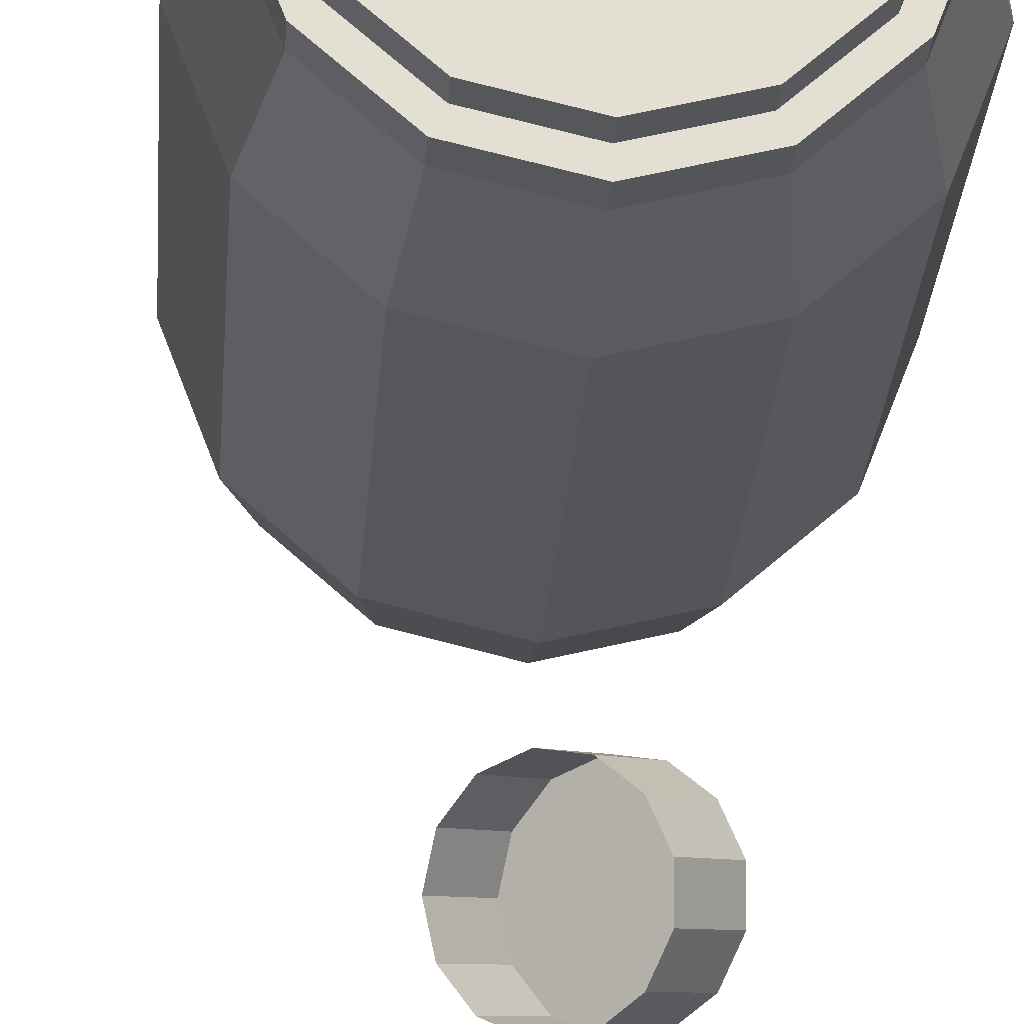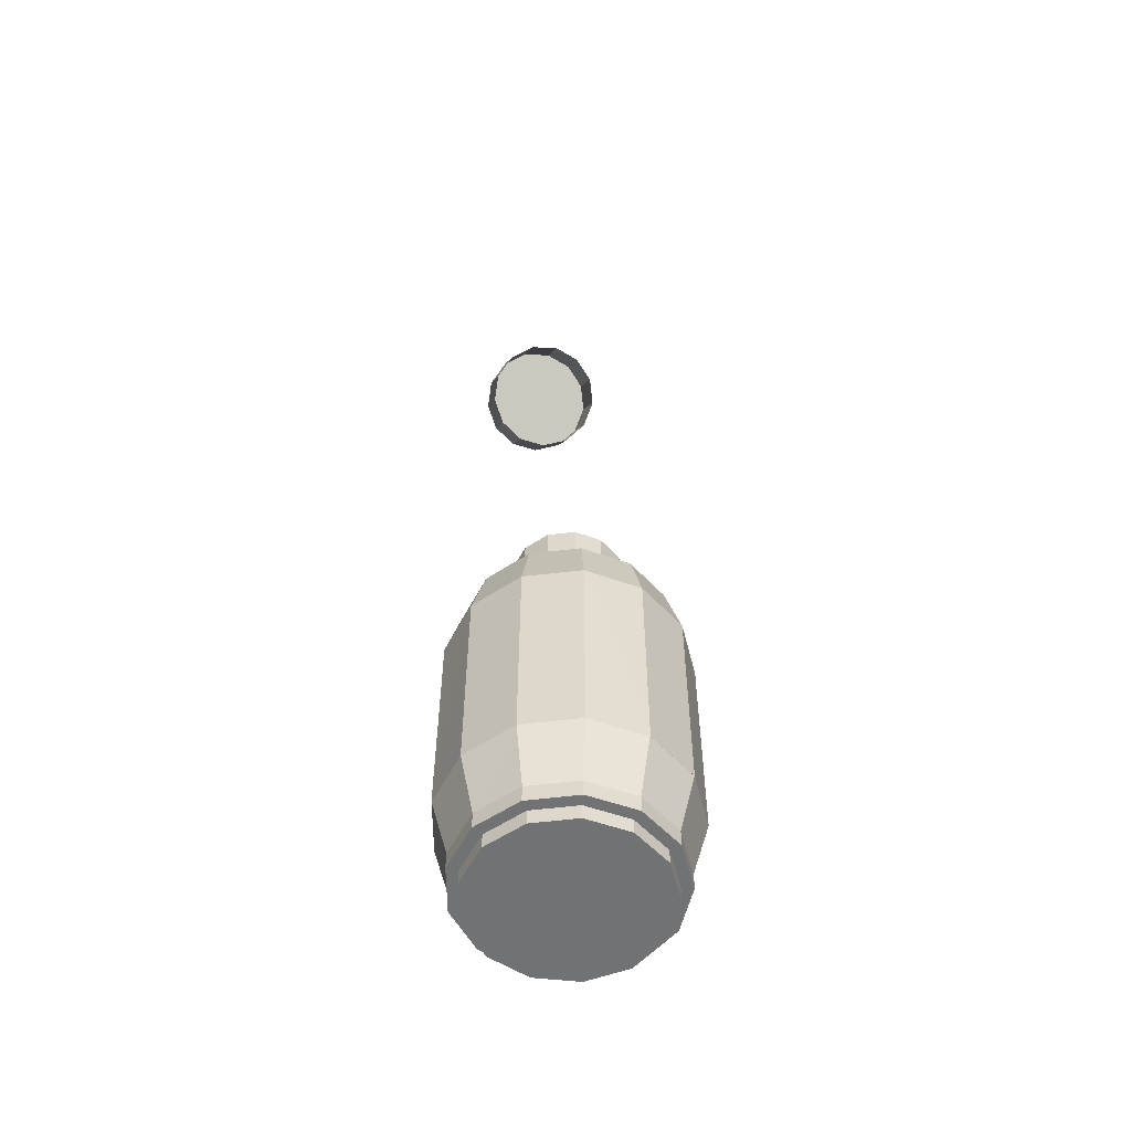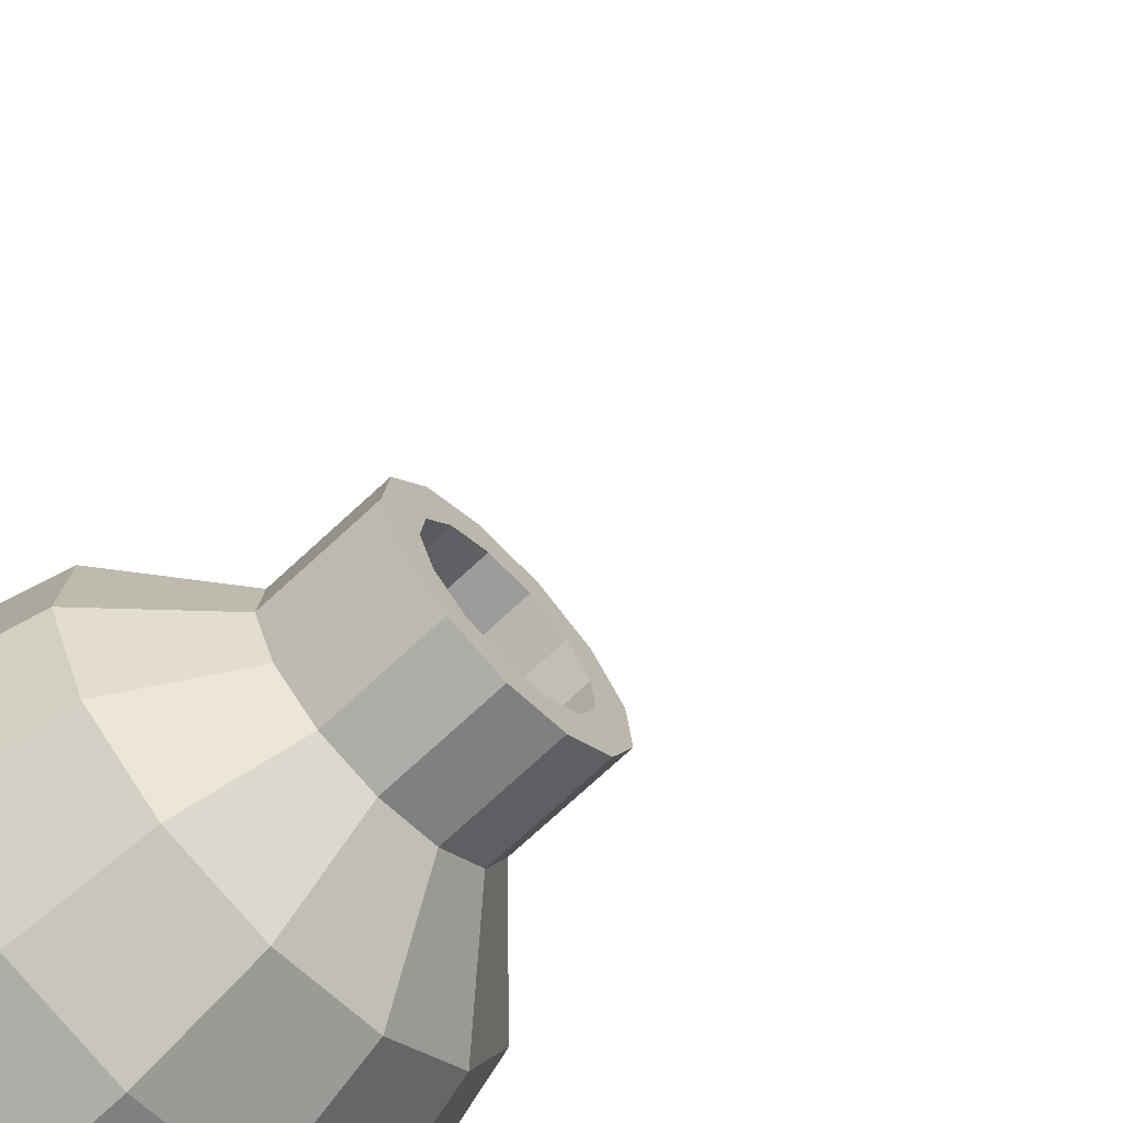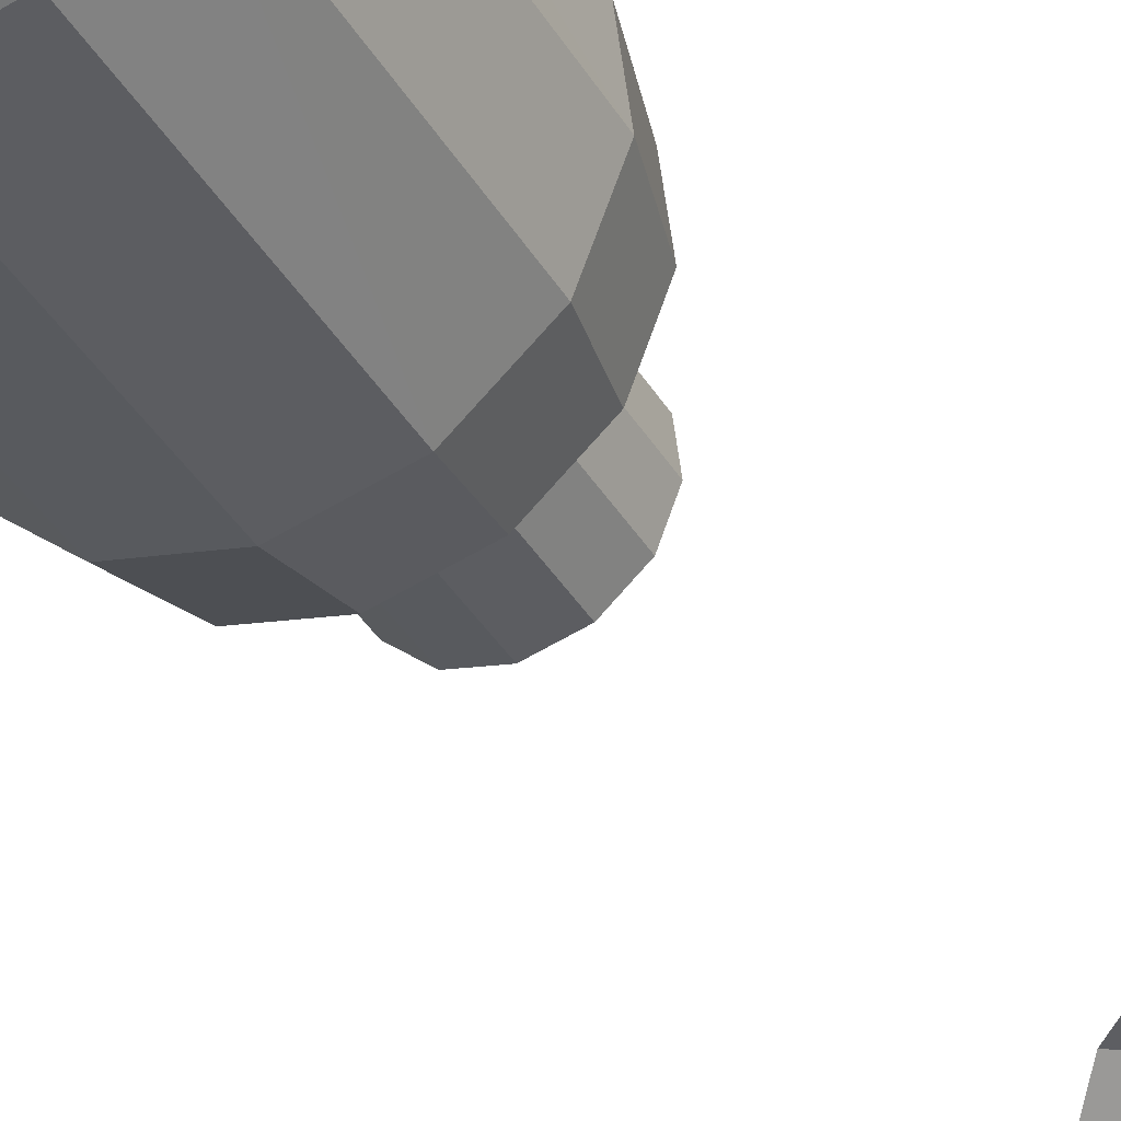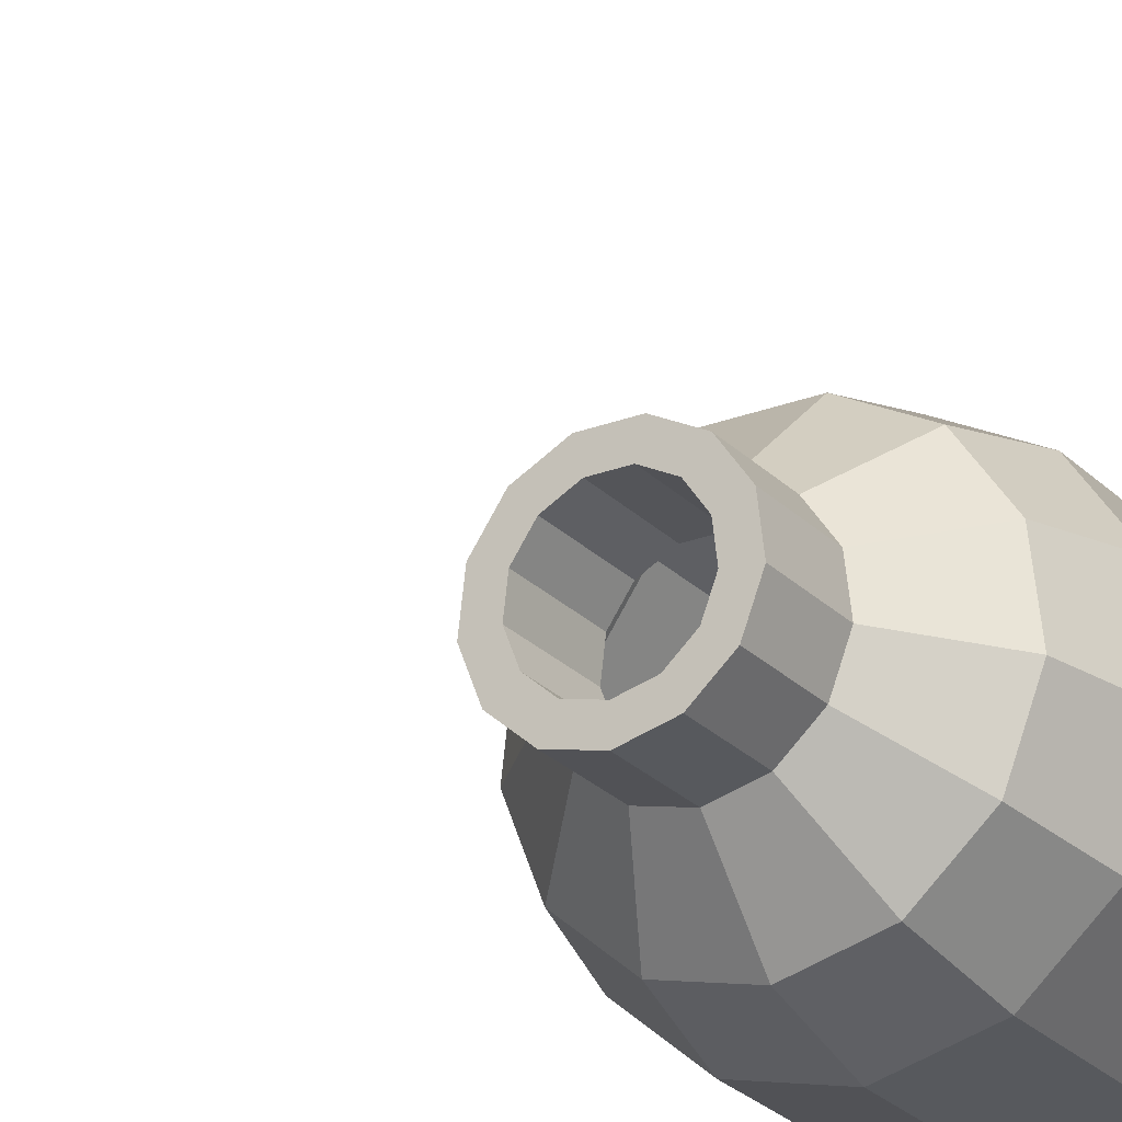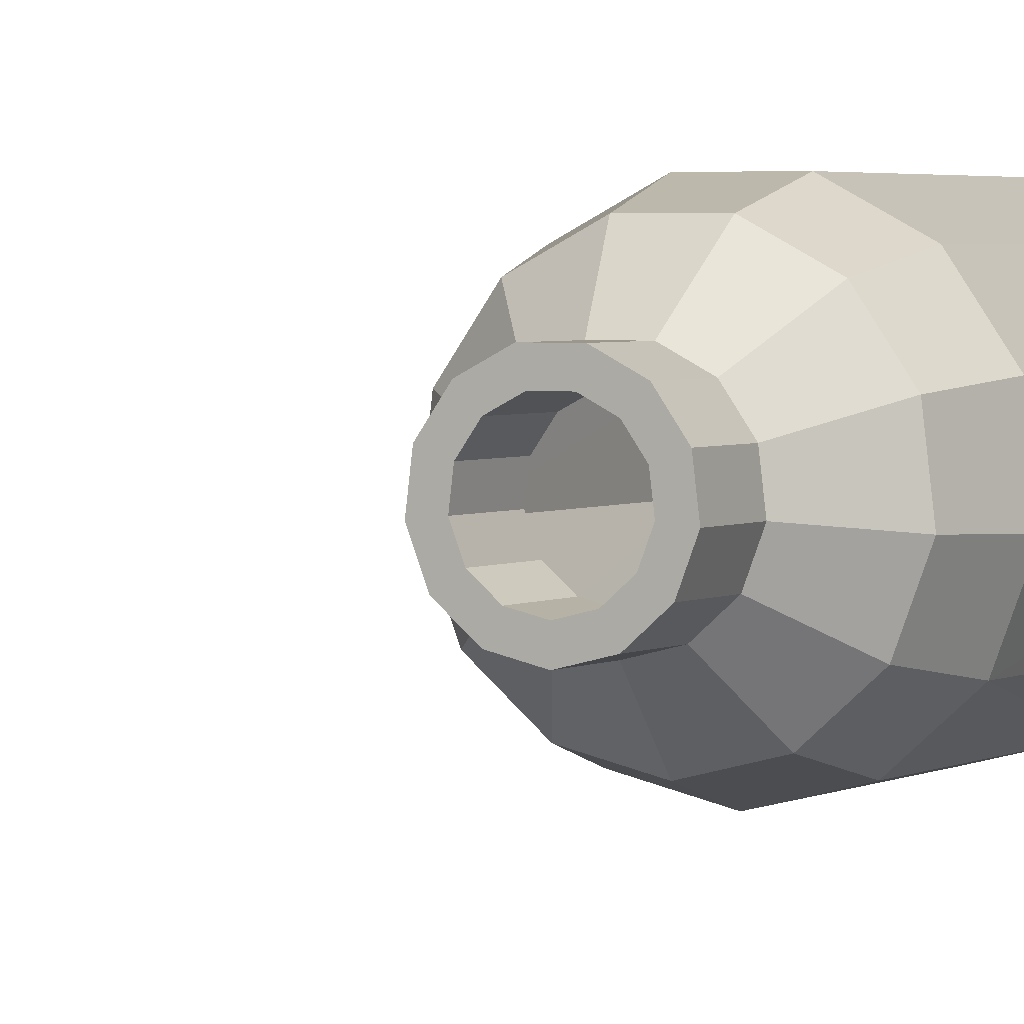
<metadata>
{"format":"obj","ext":"obj","renderer":"f3d","projection":"perspective","resolution":1024,"background":"white","views":[{"elev":-22.4,"azim":-3.4,"up":"+Z"},{"elev":-55.6,"azim":-131.3,"up":"+Y"},{"elev":-69.8,"azim":133.4,"up":"+Z"},{"elev":-37.4,"azim":27.1,"up":"+Z"},{"elev":-24.7,"azim":-147.9,"up":"+Z"},{"elev":2.6,"azim":-153.1,"up":"+Z"}]}
</metadata>
<code>
o Water_Bottle_Sphere.003
v -0.03556 0.955 -0.2637
v 0.0889 0.955 -0.233
v 0.1083 0.801 -0.2699
v -0.03556 0.801 -0.3054
v 0.2191 0.801 -0.1717
v 0.1848 0.955 -0.148
v 0.2716 0.801 -0.0332
v 0.2303 0.955 -0.02818
v 0.2149 0.955 0.09907
v 0.2538 0.801 0.1138
v 0.142 0.955 0.2046
v 0.1697 0.801 0.2357
v 0.02853 0.955 0.2641
v 0.0385 0.801 0.3046
v -0.09965 0.955 0.2641
v -0.1096 0.801 0.3046
v -0.2132 0.955 0.2046
v -0.2408 0.801 0.2357
v -0.286 0.955 0.09907
v -0.3249 0.801 0.1138
v -0.3014 0.955 -0.02818
v -0.3428 0.801 -0.0332
v -0.2902 0.801 -0.1717
v -0.256 0.955 -0.148
v -0.1794 0.801 -0.2699
v -0.16 0.955 -0.233
v 0.1006 1.068 0.05575
v -0.03556 1.068 -0.1415
v 0.1089 0.2479 -0.2696
v -0.03488 0.2479 -0.3054
v 0.2195 0.2479 -0.1711
v 0.2717 0.2479 -0.03252
v 0.2536 0.2479 0.1145
v 0.1691 0.2479 0.2362
v 0.03784 0.2479 0.3047
v -0.1103 0.2479 0.3044
v -0.2413 0.2479 0.2353
v -0.3251 0.2479 0.1132
v -0.343 0.2475 -0.03322
v -0.2899 0.2479 -0.1722
v -0.1788 0.2479 -0.2702
v -0.1008 0.09356 0.2638
v 0.0274 0.09356 0.2644
v 0.2144 0.09357 0.1002
v 0.2304 0.09358 -0.02702
v 0.1855 0.09358 -0.1471
v 0.08994 0.09359 -0.2325
v -0.03438 0.09359 -0.2637
v -0.2553 0.09358 -0.149
v -0.3013 0.09357 -0.02935
v -0.3424 0.2482 -0.03451
v -0.214 0.09356 0.2038
v 0.1412 0.04882 0.2053
v 0.1412 0.09357 0.2053
v -0.03438 0.04884 -0.2637
v -0.2864 0.04882 0.09797
v -0.214 0.04881 0.2038
v -0.2553 0.04883 -0.149
v -0.3013 0.04882 -0.02935
v 0.1855 0.04883 -0.1471
v -0.1008 0.04881 0.2638
v 0.2144 0.04882 0.1002
v -0.159 0.09358 -0.2336
v -0.159 0.04883 -0.2336
v 0.0274 0.04881 0.2644
v 0.08994 0.04884 -0.2325
v -0.2864 0.09357 0.09797
v 0.2304 0.04883 -0.02702
v -0.09379 0.04881 0.236
v 0.02065 0.00919 0.2365
v 0.02065 0.04881 0.2365
v 0.1876 0.04882 0.08986
v 0.1222 0.04882 0.1838
v 0.2019 0.04883 -0.02368
v 0.1618 0.04883 -0.1309
v 0.07648 0.04884 -0.2071
v -0.1457 0.04883 -0.2081
v -0.03451 0.04884 -0.235
v -0.2317 0.04883 -0.1326
v -0.2728 0.04882 -0.02576
v -0.2595 0.04882 0.0879
v -0.1949 0.04881 0.1824
v 0.1618 0.009207 -0.1309
v 0.1876 0.009198 0.08986
v -0.09379 0.009189 0.236
v -0.1457 0.009207 -0.2081
v -0.2317 0.009204 -0.1326
v 0.1222 0.009193 0.1838
v -0.2728 0.009198 -0.02576
v -0.2595 0.009193 0.0879
v 0.2019 0.009204 -0.02369
v -0.1949 0.00919 0.1824
v 0.07648 0.00921 -0.2071
v -0.03451 0.00921 -0.235
v -0.1717 1.068 0.05575
v -0.1801 1.068 -0.01345
v -0.000702 1.068 0.1455
v -0.07042 1.068 0.1455
v 0.06102 1.068 0.1131
v -0.1321 1.068 0.1131
v -0.1554 1.068 -0.07863
v -0.1032 1.068 -0.1249
v 0.03213 1.068 -0.1249
v 0.08431 1.068 -0.07863
v 0.109 1.068 -0.01345
v -0.03556 1.055 -0.1441
v 0.103 1.055 0.05665
v 0.03331 1.207 -0.1271
v -0.03556 1.207 -0.1441
v -0.1575 1.207 -0.08008
v -0.1338 1.207 0.115
v -0.1044 1.207 -0.1271
v 0.06271 1.207 0.115
v -0.1741 1.207 0.05665
v -9.2e-05 1.207 0.148
v 0.0864 1.207 -0.08008
v -0.07102 1.207 0.148
v 0.103 1.207 0.05665
v 0.1116 1.207 -0.01376
v -0.1827 1.207 -0.01376
v -0.1044 1.055 -0.1271
v -0.1575 1.055 -0.08008
v -0.1827 1.055 -0.01376
v -0.1741 1.055 0.05665
v -0.1338 1.055 0.115
v -0.07102 1.055 0.148
v -9.2e-05 1.055 0.148
v 0.06271 1.055 0.115
v 0.1116 1.055 -0.01376
v 0.0864 1.055 -0.08008
v 0.03331 1.055 -0.1271
v -0.03556 1.055 -0.09957
v 0.06138 1.055 0.04087
v 0.01262 1.207 -0.08769
v -0.03556 1.207 -0.09957
v -0.1209 1.207 -0.05479
v -0.1043 1.207 0.0817
v -0.08374 1.207 -0.08769
v 0.03319 1.207 0.0817
v -0.1325 1.207 0.04087
v -0.01075 1.207 0.1048
v 0.04976 1.207 -0.05479
v -0.06037 1.207 0.1048
v 0.06138 1.207 0.04087
v 0.06736 1.207 -0.008393
v -0.1385 1.207 -0.008393
v -0.08374 1.055 -0.08769
v -0.1209 1.055 -0.05479
v -0.1385 1.055 -0.008393
v -0.1325 1.055 0.04087
v -0.1043 1.055 0.0817
v -0.06037 1.055 0.1048
v -0.01075 1.055 0.1048
v 0.03319 1.055 0.0817
v 0.06736 1.055 -0.008393
v 0.04976 1.055 -0.05479
v 0.01262 1.055 -0.08769
f 1 103 2
f 1 3 4
f 2 5 3
f 2 104 6
f 6 7 5
f 6 105 8
f 7 9 10
f 105 9 8
f 9 99 11
f 9 12 10
f 99 13 11
f 12 13 14
f 97 15 13
f 14 15 16
f 98 17 15
f 15 18 16
f 100 19 17
f 18 19 20
f 95 21 19
f 19 22 20
f 21 23 22
f 96 24 21
f 24 25 23
f 101 26 24
f 25 1 4
f 102 1 26
f 4 29 30
f 3 31 29
f 5 32 31
f 7 33 32
f 33 12 34
f 12 35 34
f 14 36 35
f 36 18 37
f 18 38 37
f 38 22 39
f 39 23 40
f 23 41 40
f 25 30 41
f 42 35 36
f 43 34 35
f 34 44 33
f 44 32 33
f 45 31 32
f 46 29 31
f 47 30 29
f 48 41 30
f 41 49 40
f 40 50 51
f 50 38 51
f 38 52 37
f 37 42 36
f 43 53 54
f 47 55 48
f 52 56 57
f 50 58 59
f 45 60 46
f 42 57 61
f 54 62 44
f 63 55 64
f 42 65 43
f 46 66 47
f 67 59 56
f 44 68 45
f 49 64 58
f 69 70 71
f 69 65 61
f 71 53 65
f 72 53 73
f 74 62 72
f 75 68 74
f 75 66 60
f 76 55 66
f 77 55 78
f 79 64 77
f 80 58 79
f 81 59 80
f 82 56 81
f 69 57 82
f 83 84 85
f 79 86 87
f 71 88 73
f 79 89 80
f 72 88 84
f 80 90 81
f 74 84 91
f 82 90 92
f 74 83 75
f 82 85 69
f 75 93 76
f 76 94 78
f 78 86 77
f 1 28 103
f 1 2 3
f 2 6 5
f 2 103 104
f 6 8 7
f 6 104 105
f 7 8 9
f 105 27 9
f 9 27 99
f 9 11 12
f 99 97 13
f 12 11 13
f 97 98 15
f 14 13 15
f 98 100 17
f 15 17 18
f 100 95 19
f 18 17 19
f 95 96 21
f 19 21 22
f 21 24 23
f 96 101 24
f 24 26 25
f 101 102 26
f 25 26 1
f 102 28 1
f 4 3 29
f 3 5 31
f 5 7 32
f 7 10 33
f 33 10 12
f 12 14 35
f 14 16 36
f 36 16 18
f 18 20 38
f 38 20 22
f 39 22 23
f 23 25 41
f 25 4 30
f 42 43 35
f 43 54 34
f 34 54 44
f 44 45 32
f 45 46 31
f 46 47 29
f 47 48 30
f 48 63 41
f 41 63 49
f 40 49 50
f 50 67 38
f 38 67 52
f 37 52 42
f 43 65 53
f 47 66 55
f 52 67 56
f 50 49 58
f 45 68 60
f 42 52 57
f 54 53 62
f 63 48 55
f 42 61 65
f 46 60 66
f 67 50 59
f 44 62 68
f 49 63 64
f 69 85 70
f 69 71 65
f 71 73 53
f 72 62 53
f 74 68 62
f 75 60 68
f 75 76 66
f 76 78 55
f 77 64 55
f 79 58 64
f 80 59 58
f 81 56 59
f 82 57 56
f 69 61 57
f 88 70 85
f 85 92 90
f 90 89 87
f 87 86 94
f 94 93 83
f 83 91 84
f 84 88 85
f 85 90 83
f 90 87 83
f 87 94 83
f 79 77 86
f 71 70 88
f 79 87 89
f 72 73 88
f 80 89 90
f 74 72 84
f 82 81 90
f 74 91 83
f 82 92 85
f 75 83 93
f 76 93 94
f 78 94 86
f 106 109 108 131
f 121 112 109 106
f 131 108 116 130
f 122 110 112 121
f 125 111 114 124
f 129 130 116 119
f 128 113 115 127
f 124 114 120 123
f 127 115 117 126
f 107 129 119 118
f 125 126 117 111
f 107 118 113 128
f 123 120 110 122
f 132 157 134 135
f 147 132 135 138
f 157 156 142 134
f 148 147 138 136
f 151 150 140 137
f 155 145 142 156
f 154 153 141 139
f 150 149 146 140
f 153 152 143 141
f 133 144 145 155
f 151 137 143 152
f 133 154 139 144
f 149 148 136 146
f 130 129 155 156
f 129 107 133 155
f 126 125 151 152
f 108 109 135 134
f 109 112 138 135
f 110 120 146 136
f 116 108 134 142
f 112 110 136 138
f 113 118 144 139
f 114 111 137 140
f 115 113 139 141
f 117 115 141 143
f 120 114 140 146
f 106 131 157 132
f 121 106 132 147
f 123 122 148 149
f 111 117 143 137
f 131 130 156 157
f 122 121 147 148
f 107 128 154 133
f 125 124 150 151
f 128 127 153 154
f 119 116 142 145
f 127 126 152 153
f 118 119 145 144
f 124 123 149 150
o Water_Bottle.001_Sphere.000
v 0.1683 2.283 -0.1168
v 0.1958 2.245 -0.0595
v 0.1945 2.223 0.01111
v 0.1132 2.241 0.1282
v 0.0519 2.278 0.1479
v -0.005279 2.322 0.1333
v -0.04519 2.365 0.08791
v -0.05869 2.396 0.02204
v -0.04269 2.408 -0.0492
v -0.000849 2.398 -0.1095
v 0.05724 2.369 -0.145
v 0.04504 2.533 -0.008228
v 0.2822 2.348 0.05208
v 0.2524 2.347 0.1198
v 0.08245 2.448 0.1743
v 0.2835 2.37 -0.01852
v 0.1396 2.403 0.1888
v 0.02904 2.521 0.06301
v 0.201 2.367 0.1692
v 0.145 2.495 -0.1041
v 0.04254 2.49 0.1289
v 0.08687 2.524 -0.06853
v 0.206 2.453 -0.1067
v 0.256 2.408 -0.07583
v 0.1647 2.221 0.07885
v 0.1183 2.328 -0.1477
f 167 179 177 168
f 162 174 172 163
f 160 159 173 170
f 161 176 174 162
f 164 178 175 165
f 182 171 176 161
f 158 181 173 159
f 166 169 179 167
f 164 163 172 178
f 168 177 180 183
f 182 160 170 171
f 183 180 181 158
f 165 175 169 166
f 173 181 180 177 179 169 175 178 172 174 176 171 170

</code>
